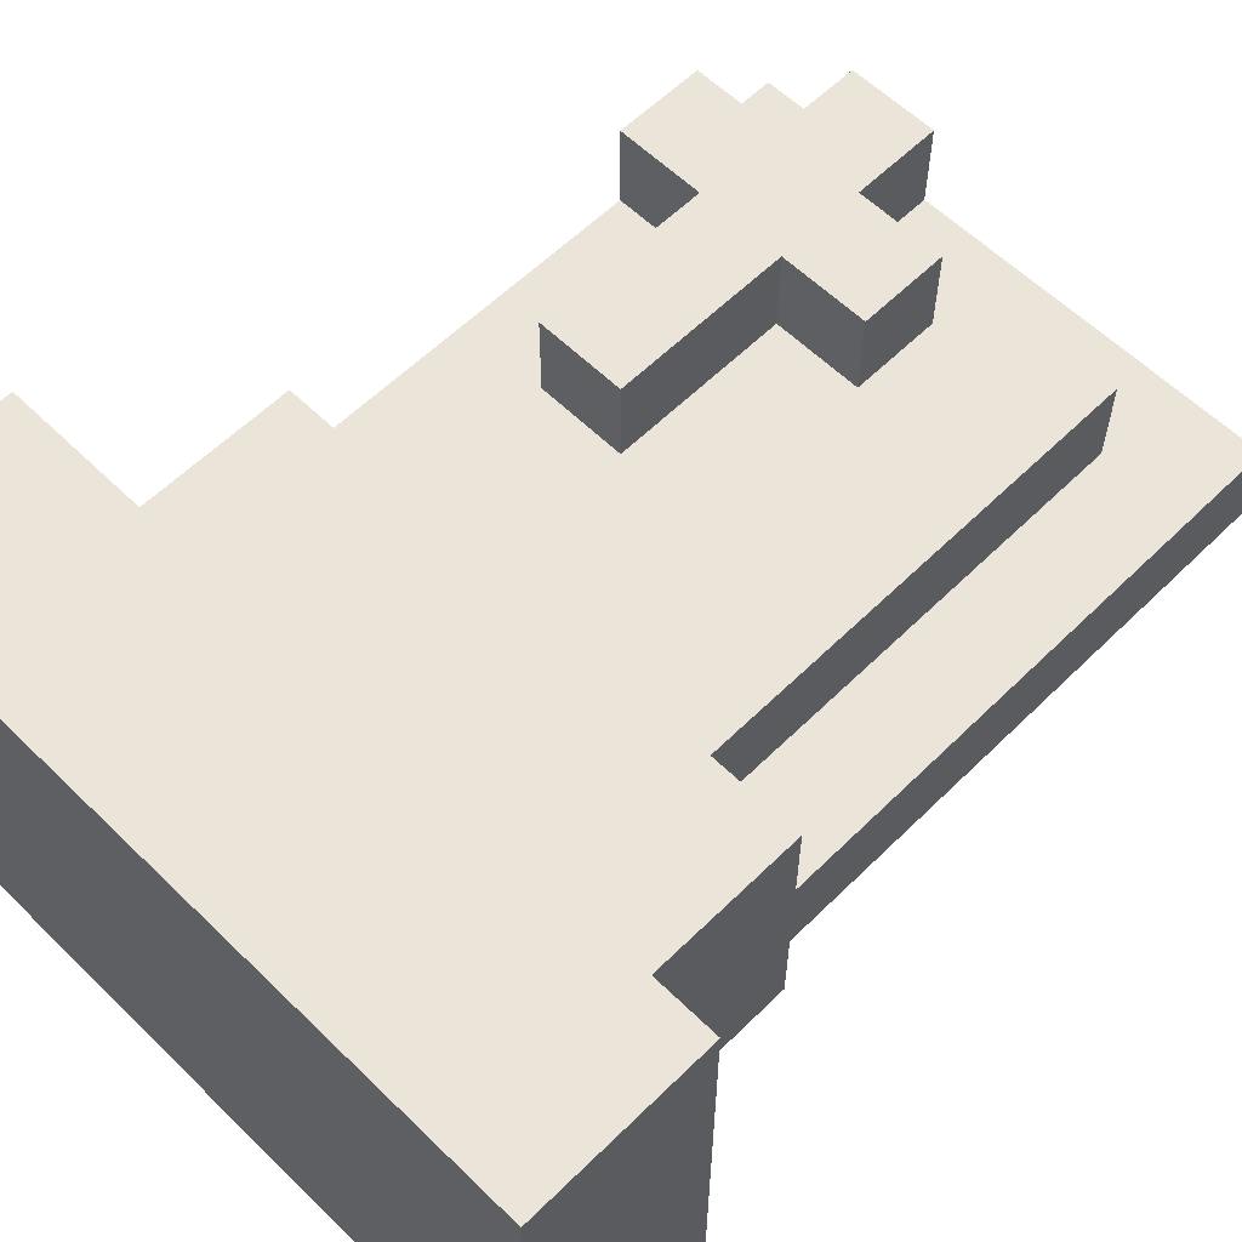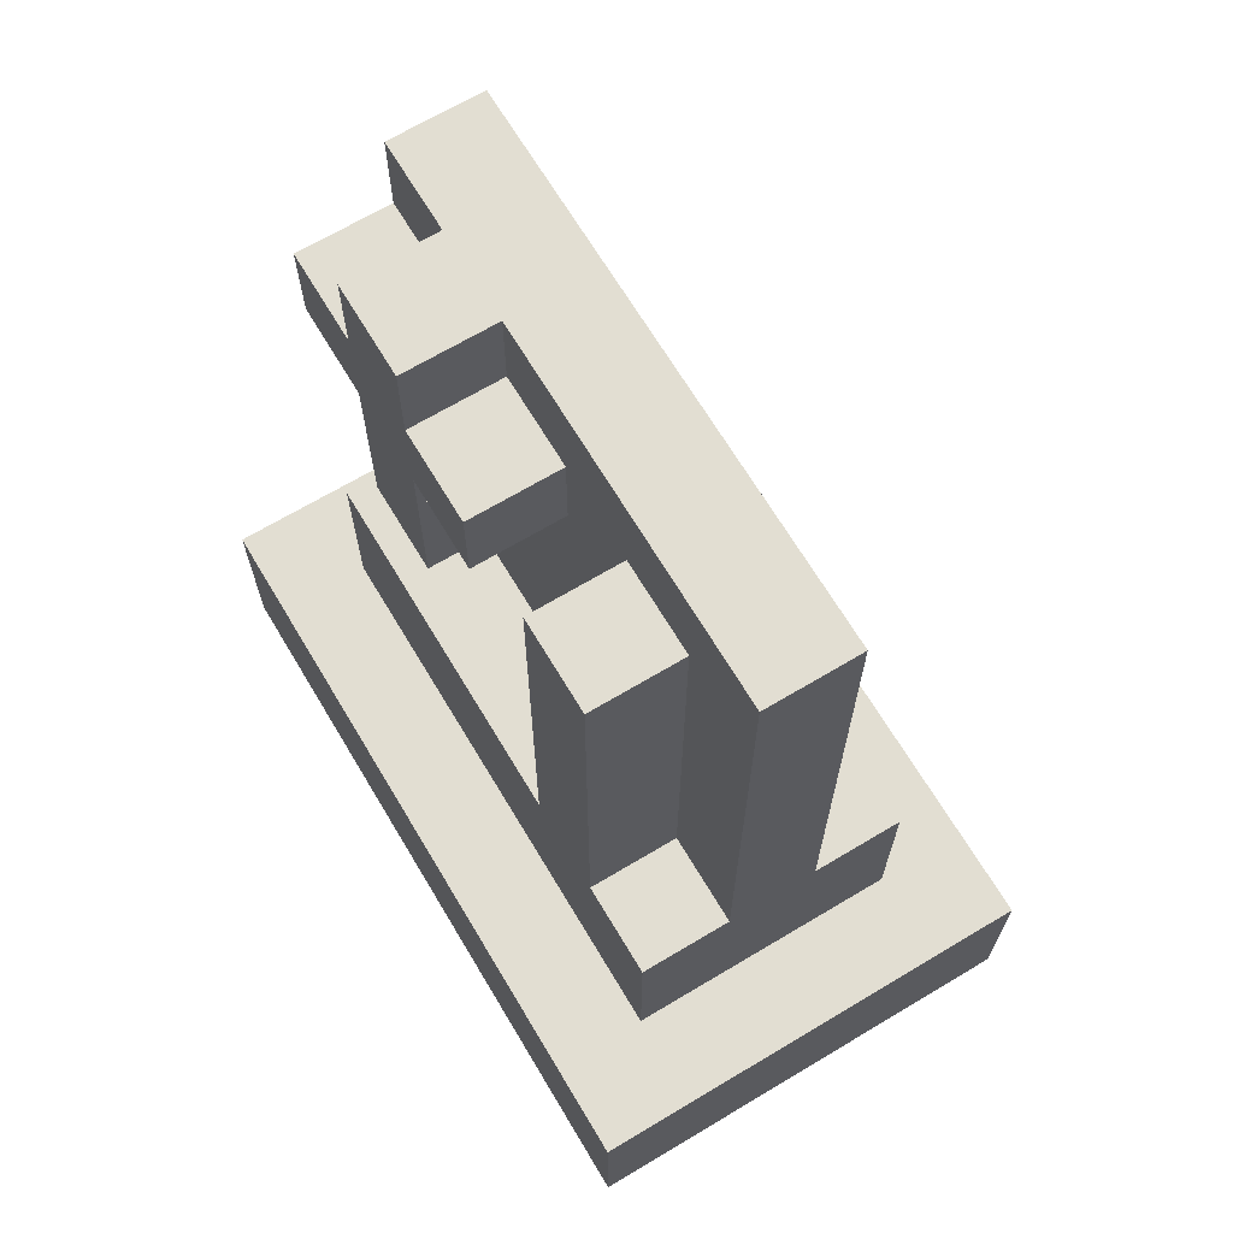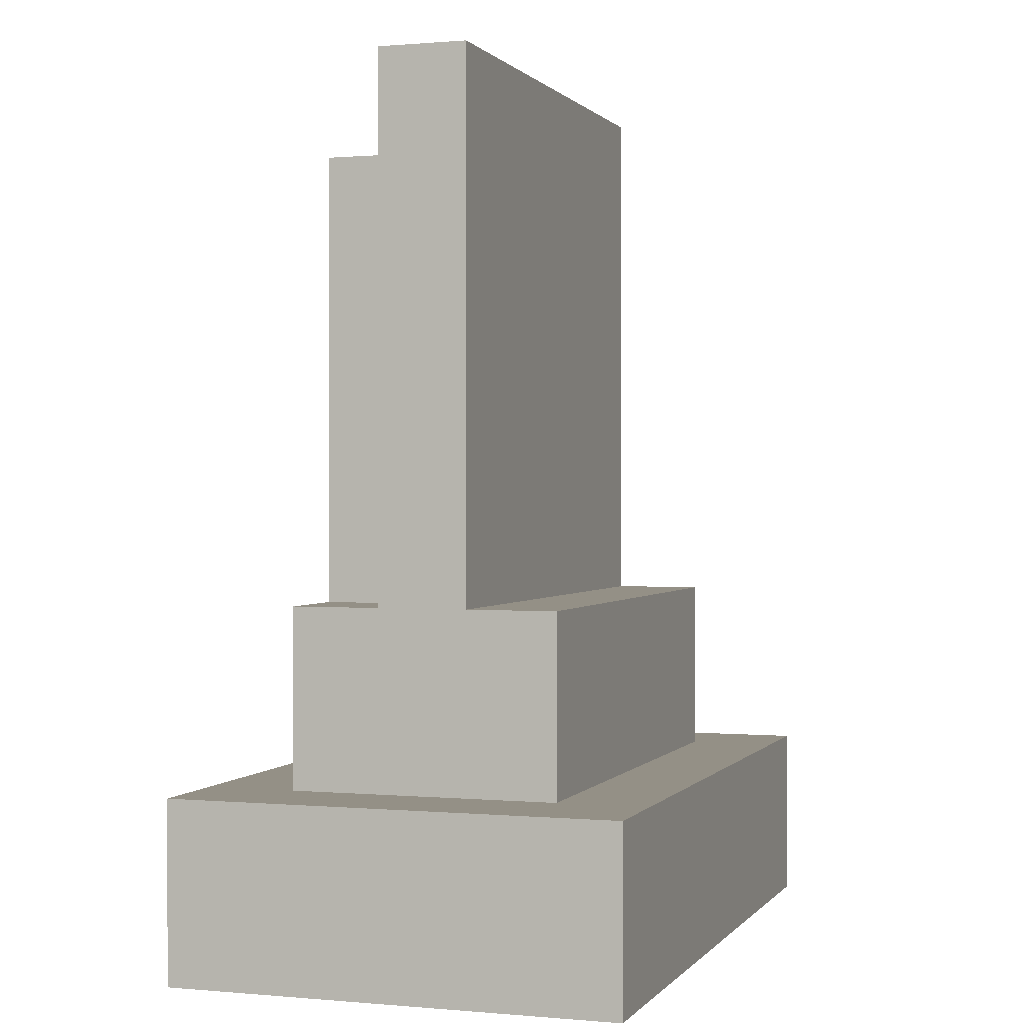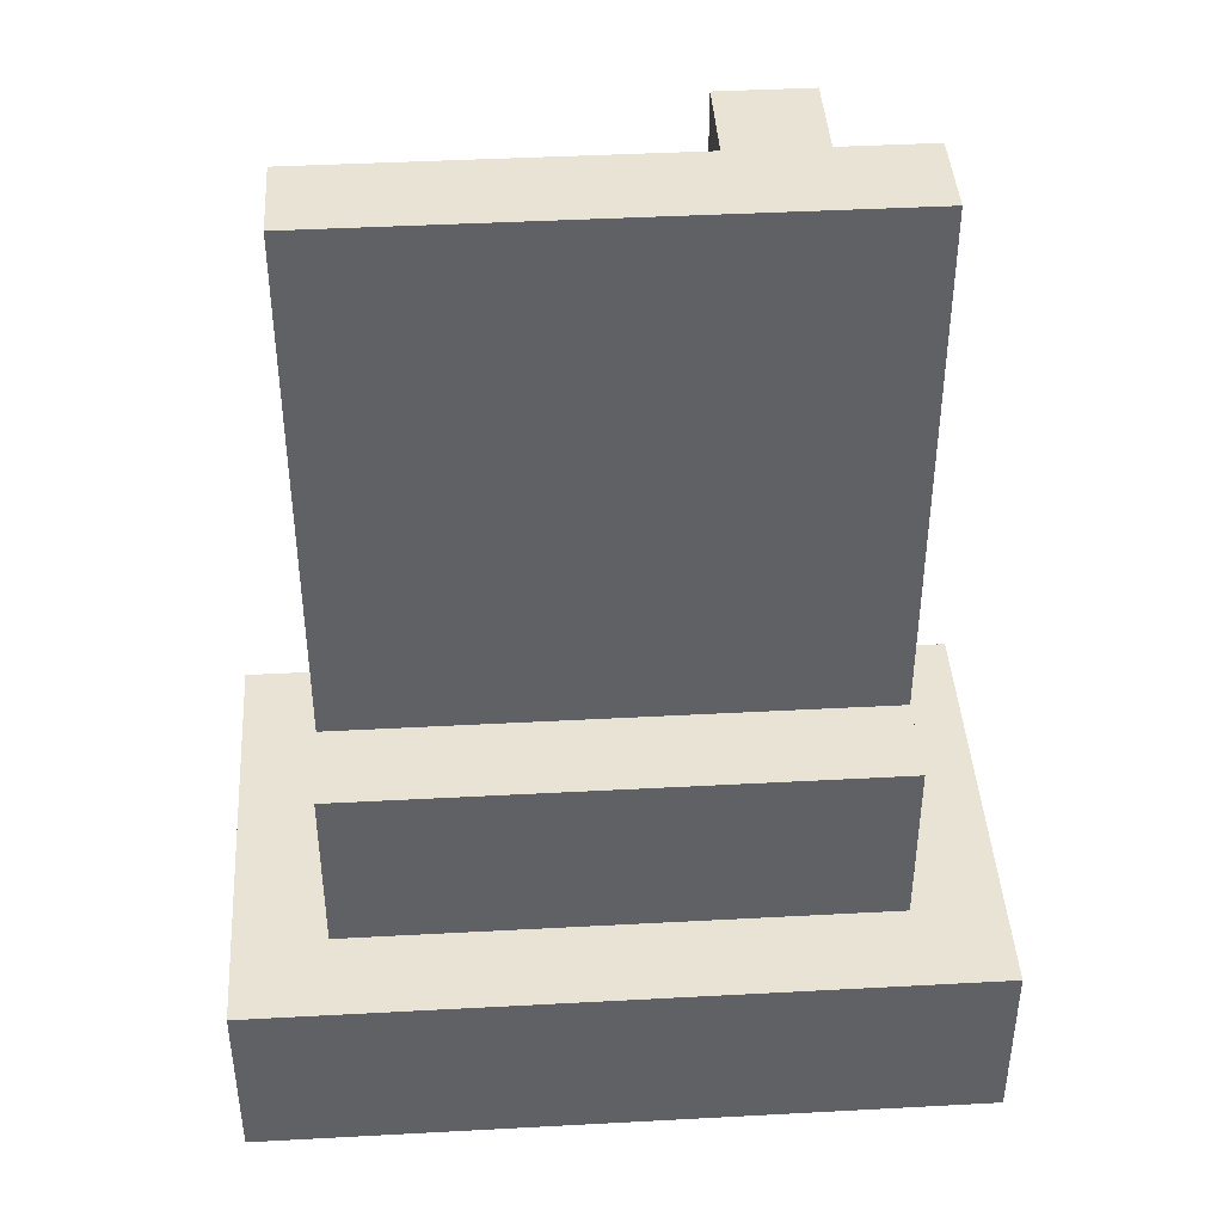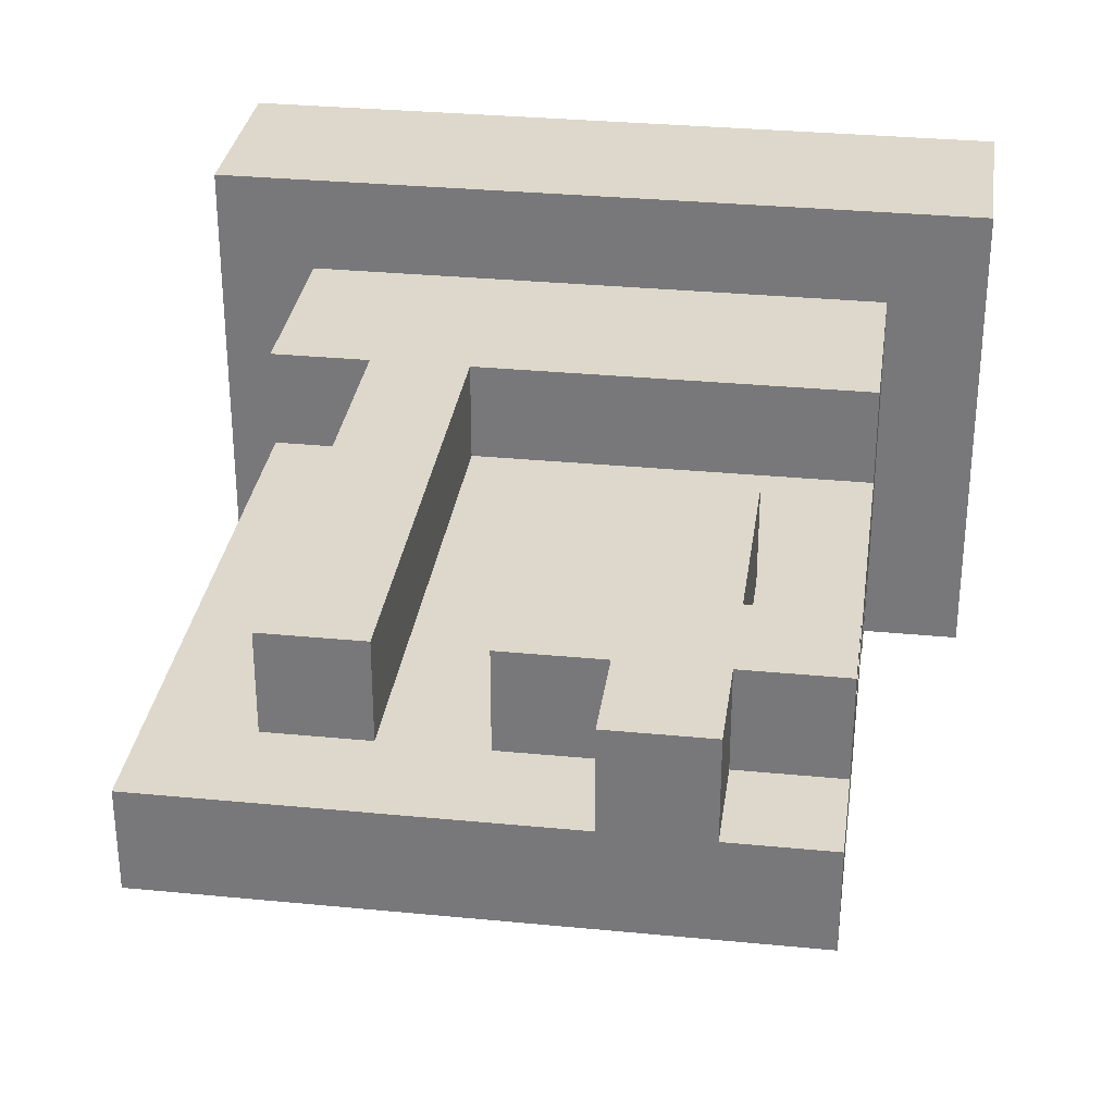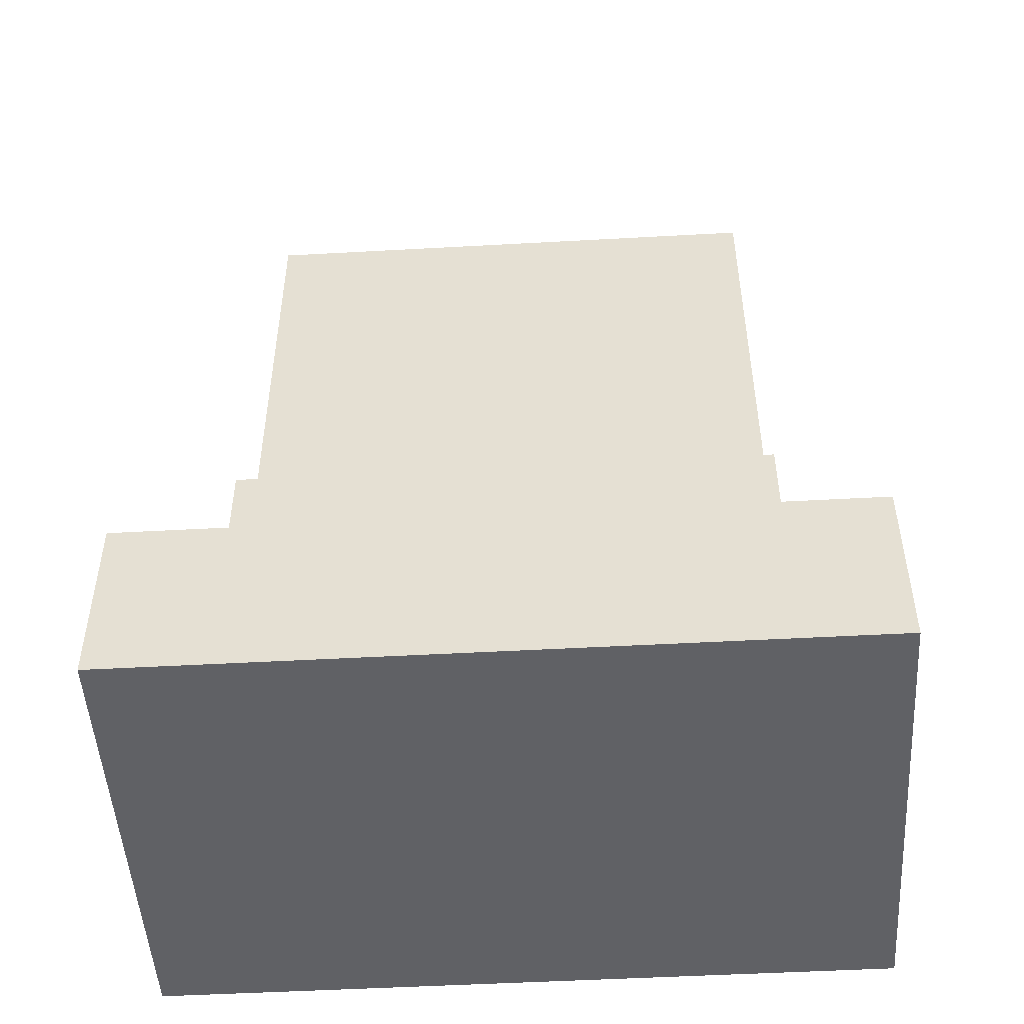
<metadata>
{"format":"obj","ext":"obj","renderer":"f3d","projection":"perspective","resolution":1024,"background":"white","views":[{"elev":59.6,"azim":44.9,"up":"+Z"},{"elev":67.9,"azim":59.1,"up":"+Y"},{"elev":0.6,"azim":108.6,"up":"+Y"},{"elev":42.2,"azim":176.3,"up":"+Y"},{"elev":31.2,"azim":-172.1,"up":"+Z"},{"elev":-49.8,"azim":-176.5,"up":"+Y"}]}
</metadata>
<code>
v -7 0 -1.5
v -7 0 -6.5
v -7 2 -1.5
v -7 2 -6.5
v -6 2 -2.5
v -6 2 -5.5
v -6 4 -2.5
v -6 4 -3.5
v -6 4 -4.5
v -6 4 -5.5
v -6 8 -2.5
v -6 8 -3.5
v -6 9 -2.5
v -6 9 -3.5
v -6 10 -3.5
v -6 10 -4.5
v -5 6 -2.5
v -5 6 -3.5
v -5 8 -2.5
v -5 8 -3.5
v -5 9 -2.5
v -5 9 -3.5
v -5 10 -2.5
v -5 10 -3.5
v -2 4 -2.5
v -2 4 -3.5
v -2 9 -2.5
v -2 9 -3.5
v -4 6 -2.5
v -4 6 -3.5
v -4 8 -2.5
v -4 8 -3.5
v -4 9 -2.5
v -4 9 -3.5
v -4 10 -2.5
v -4 10 -3.5
v -3 8 -2.5
v -3 8 -3.5
v -3 9 -2.5
v -3 9 -3.5
v -1 4 -2.5
v -1 4 -3.5
v -1 9 -2.5
v -1 9 -3.5
v 0 2 -2.5
v 0 2 -5.5
v 0 4 -2.5
v 0 4 -3.5
v 0 4 -4.5
v 0 4 -5.5
v 0 10 -3.5
v 0 10 -4.5
v 1 0 -1.5
v 1 0 -6.5
v 1 2 -1.5
v 1 2 -6.5
v -7 0 -1.5
v -7 2 -1.5
v 1 0 -1.5
v 1 2 -1.5
v -6 2 -2.5
v -6 4 -2.5
v -6 8 -2.5
v -6 9 -2.5
v -5 6 -2.5
v -5 8 -2.5
v -5 9 -2.5
v -5 10 -2.5
v -4 6 -2.5
v -4 8 -2.5
v -4 9 -2.5
v -4 10 -2.5
v -3 8 -2.5
v -3 9 -2.5
v -2 4 -2.5
v -2 9 -2.5
v -1 4 -2.5
v -1 9 -2.5
v 0 2 -2.5
v 0 4 -2.5
v -6 4 -3.5
v -6 8 -3.5
v -6 9 -3.5
v -6 10 -3.5
v -5 6 -3.5
v -5 8 -3.5
v -5 9 -3.5
v -5 10 -3.5
v -4 6 -3.5
v -4 8 -3.5
v -4 9 -3.5
v -4 10 -3.5
v -3 8 -3.5
v -3 9 -3.5
v -2 4 -3.5
v -2 9 -3.5
v -1 4 -3.5
v -1 9 -3.5
v 0 4 -3.5
v 0 10 -3.5
v -6 4 -4.5
v -6 10 -4.5
v 0 4 -4.5
v 0 10 -4.5
v -6 2 -5.5
v -6 4 -5.5
v 0 2 -5.5
v 0 4 -5.5
v -7 0 -6.5
v -7 2 -6.5
v 1 0 -6.5
v 1 2 -6.5
v -7 0 -1.5
v 1 0 -1.5
v -7 0 -6.5
v 1 0 -6.5
v -5 6 -2.5
v -4 6 -2.5
v -5 6 -3.5
v -4 6 -3.5
v -6 8 -2.5
v -5 8 -2.5
v -4 8 -2.5
v -3 8 -2.5
v -6 8 -3.5
v -5 8 -3.5
v -4 8 -3.5
v -3 8 -3.5
v -7 2 -1.5
v 1 2 -1.5
v -6 2 -2.5
v 0 2 -2.5
v -6 2 -5.5
v 0 2 -5.5
v -7 2 -6.5
v 1 2 -6.5
v -6 4 -2.5
v -2 4 -2.5
v -1 4 -2.5
v 0 4 -2.5
v -6 4 -3.5
v -2 4 -3.5
v -1 4 -3.5
v 0 4 -3.5
v -6 4 -4.5
v 0 4 -4.5
v -6 4 -5.5
v 0 4 -5.5
v -6 9 -2.5
v -5 9 -2.5
v -4 9 -2.5
v -3 9 -2.5
v -2 9 -2.5
v -1 9 -2.5
v -6 9 -3.5
v -5 9 -3.5
v -4 9 -3.5
v -3 9 -3.5
v -2 9 -3.5
v -1 9 -3.5
v -5 10 -2.5
v -4 10 -2.5
v -6 10 -3.5
v -5 10 -3.5
v -4 10 -3.5
v 0 10 -3.5
v -6 10 -4.5
v 0 10 -4.5
f 3 2 1
f 4 2 3
f 7 6 5
f 8 6 7
f 9 6 8
f 10 6 9
f 12 9 8
f 13 12 11
f 14 9 12
f 14 12 13
f 15 9 14
f 16 9 15
f 19 18 17
f 20 18 19
f 23 22 21
f 24 22 23
f 27 26 25
f 28 26 27
f 29 30 31
f 31 30 32
f 33 34 35
f 35 34 36
f 37 38 39
f 39 38 40
f 41 42 43
f 43 42 44
f 45 46 47
f 47 46 48
f 48 46 49
f 49 46 50
f 48 49 51
f 51 49 52
f 53 54 55
f 55 54 56
f 59 58 57
f 60 58 59
f 66 64 63
f 67 64 66
f 69 66 65
f 69 68 67
f 69 67 66
f 70 68 69
f 71 68 70
f 72 68 71
f 73 71 70
f 74 71 73
f 75 62 61
f 77 75 61
f 77 76 75
f 78 76 77
f 79 77 61
f 80 77 79
f 85 82 81
f 86 82 85
f 87 84 83
f 88 84 87
f 89 85 81
f 93 90 89
f 94 92 91
f 95 89 81
f 95 94 93
f 95 93 89
f 96 92 94
f 96 94 95
f 98 92 96
f 99 98 97
f 100 92 98
f 100 98 99
f 101 102 103
f 103 102 104
f 105 106 107
f 107 106 108
f 109 110 111
f 111 110 112
f 115 114 113
f 116 114 115
f 119 118 117
f 120 118 119
f 125 122 121
f 126 122 125
f 127 124 123
f 128 124 127
f 129 130 131
f 131 130 132
f 129 131 133
f 132 130 134
f 129 133 135
f 133 134 135
f 134 130 136
f 135 134 136
f 137 138 141
f 141 138 142
f 139 140 143
f 143 140 144
f 145 146 147
f 147 146 148
f 149 150 155
f 155 150 156
f 151 152 157
f 157 152 158
f 153 154 159
f 159 154 160
f 161 162 164
f 164 162 165
f 163 164 167
f 165 166 167
f 164 165 167
f 167 166 168

</code>
